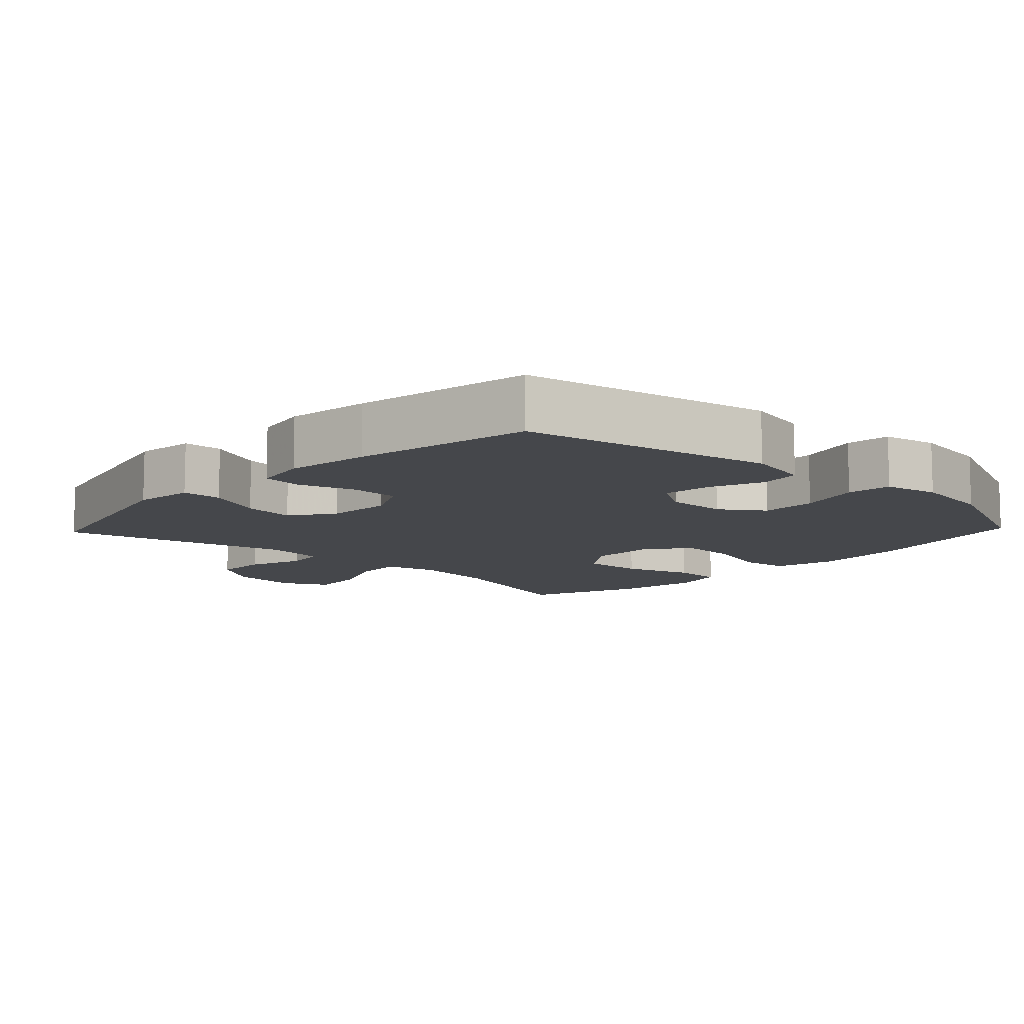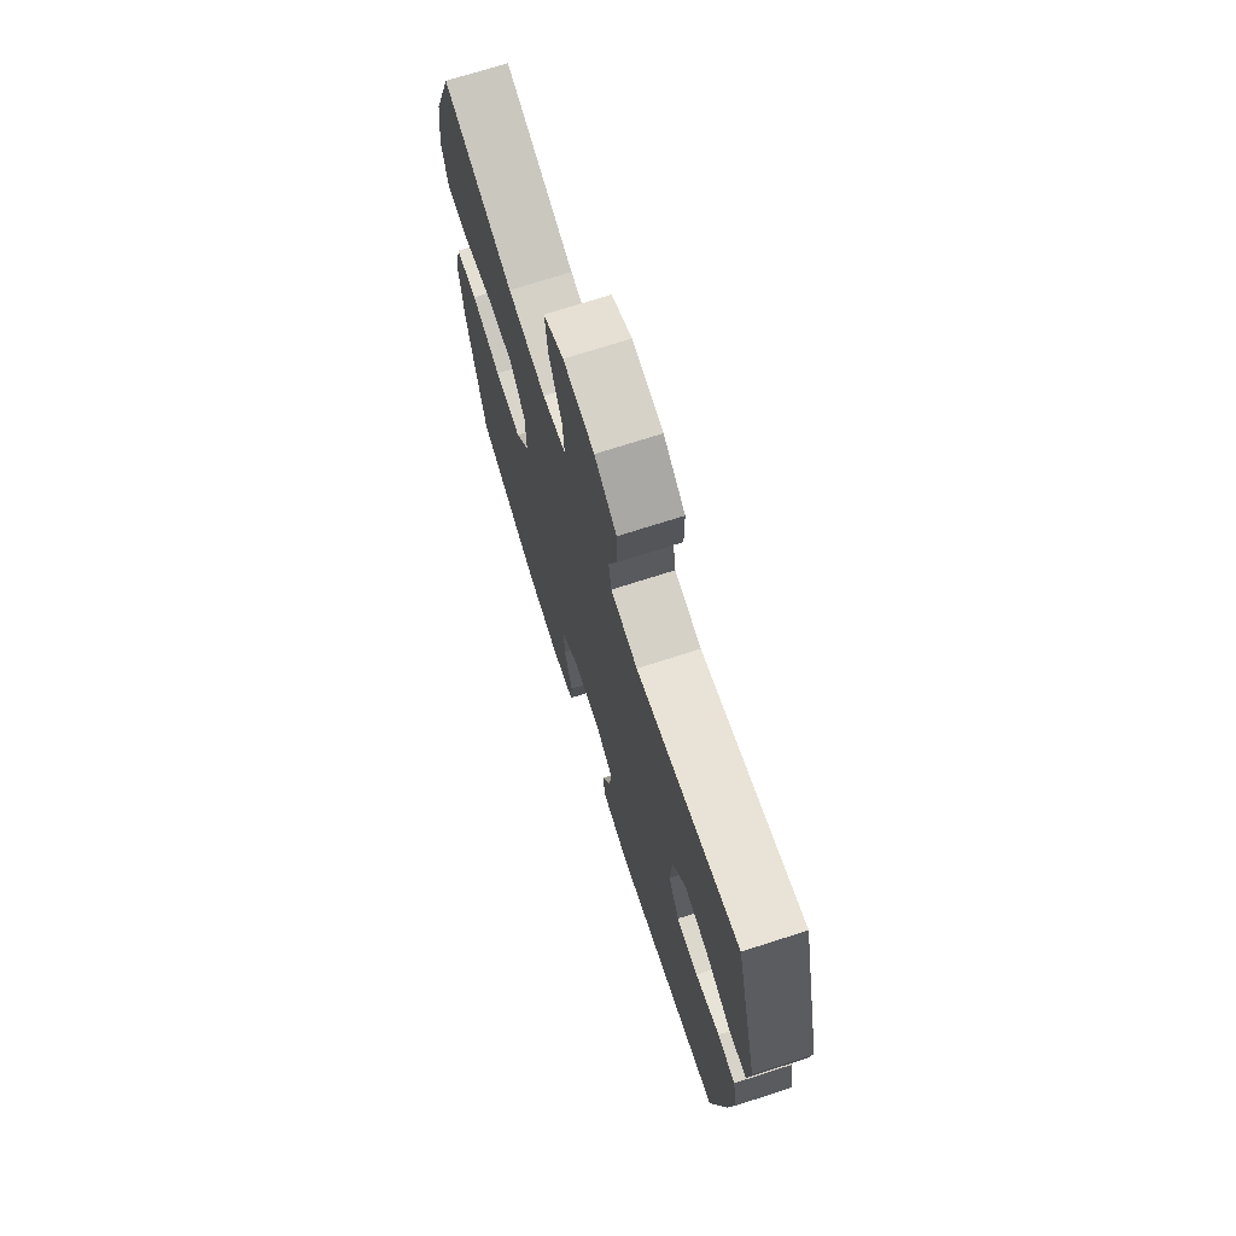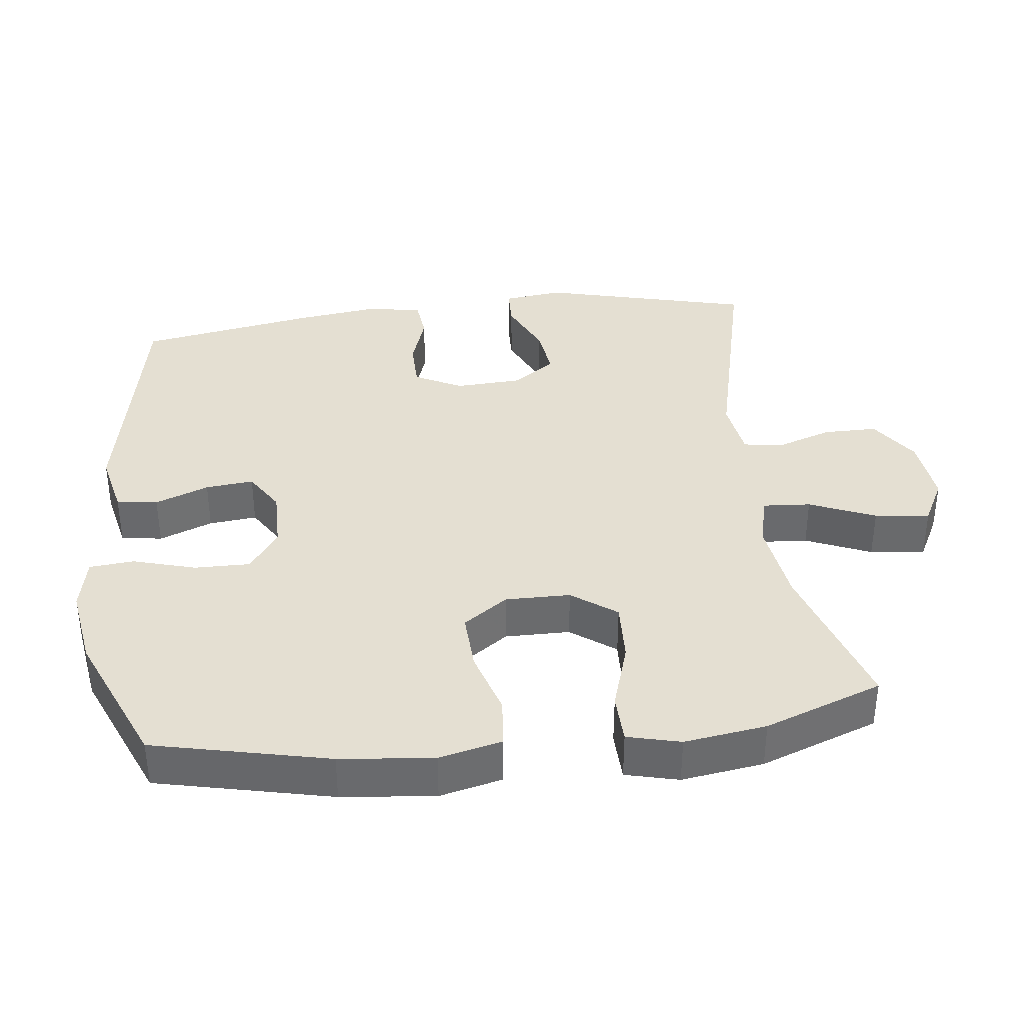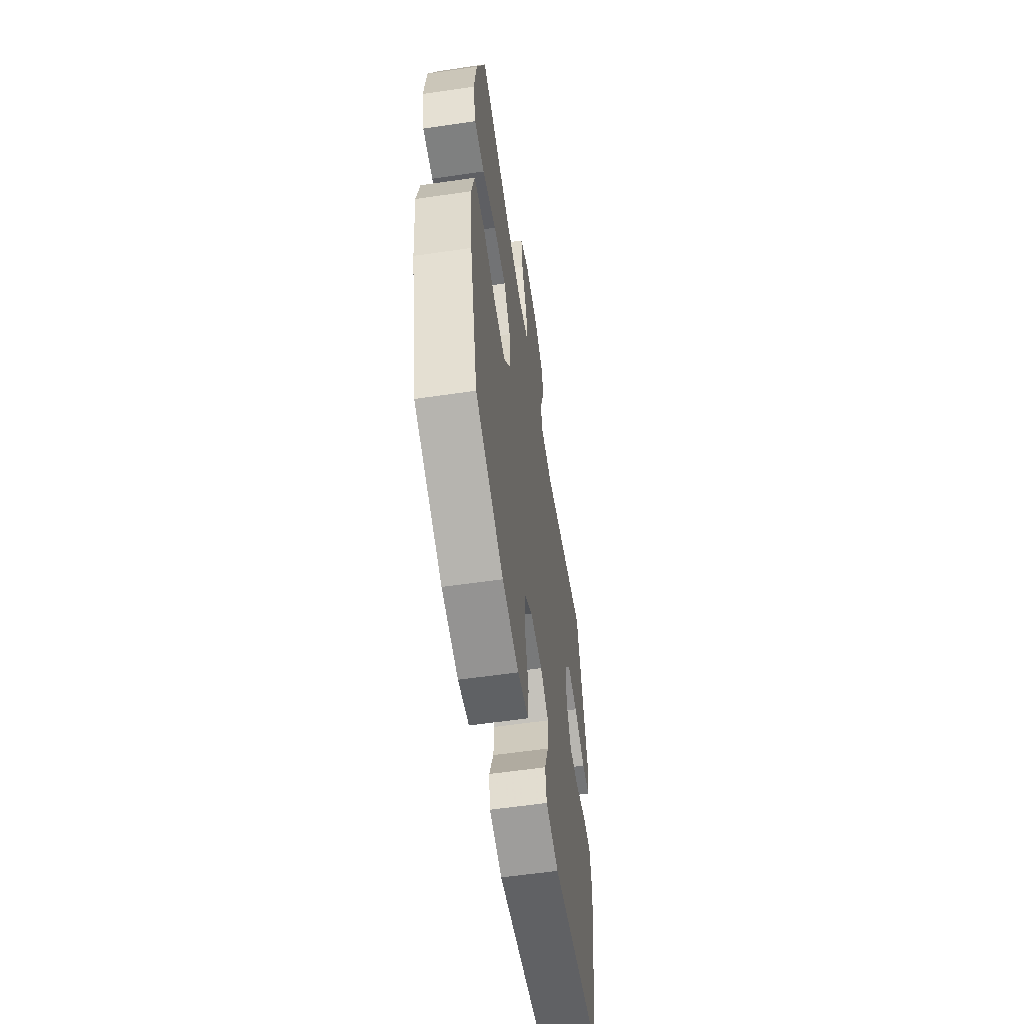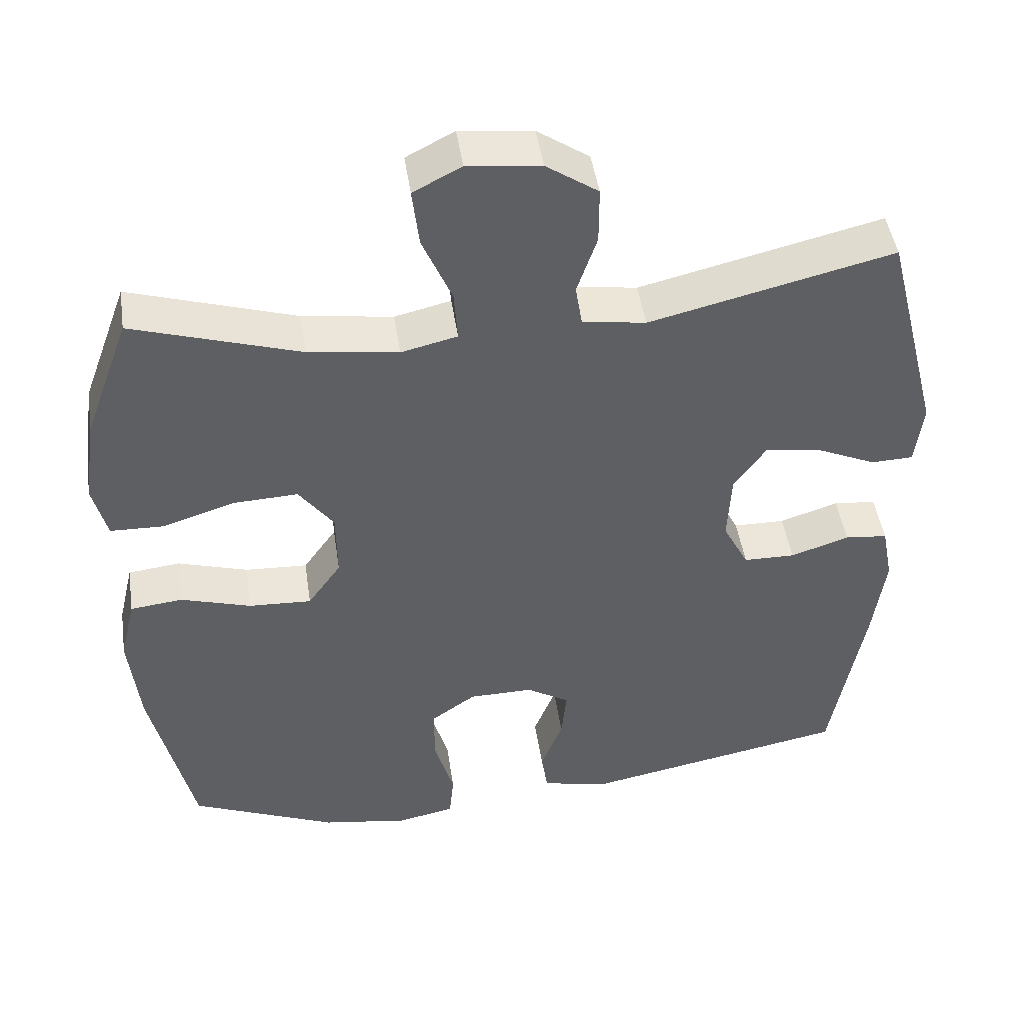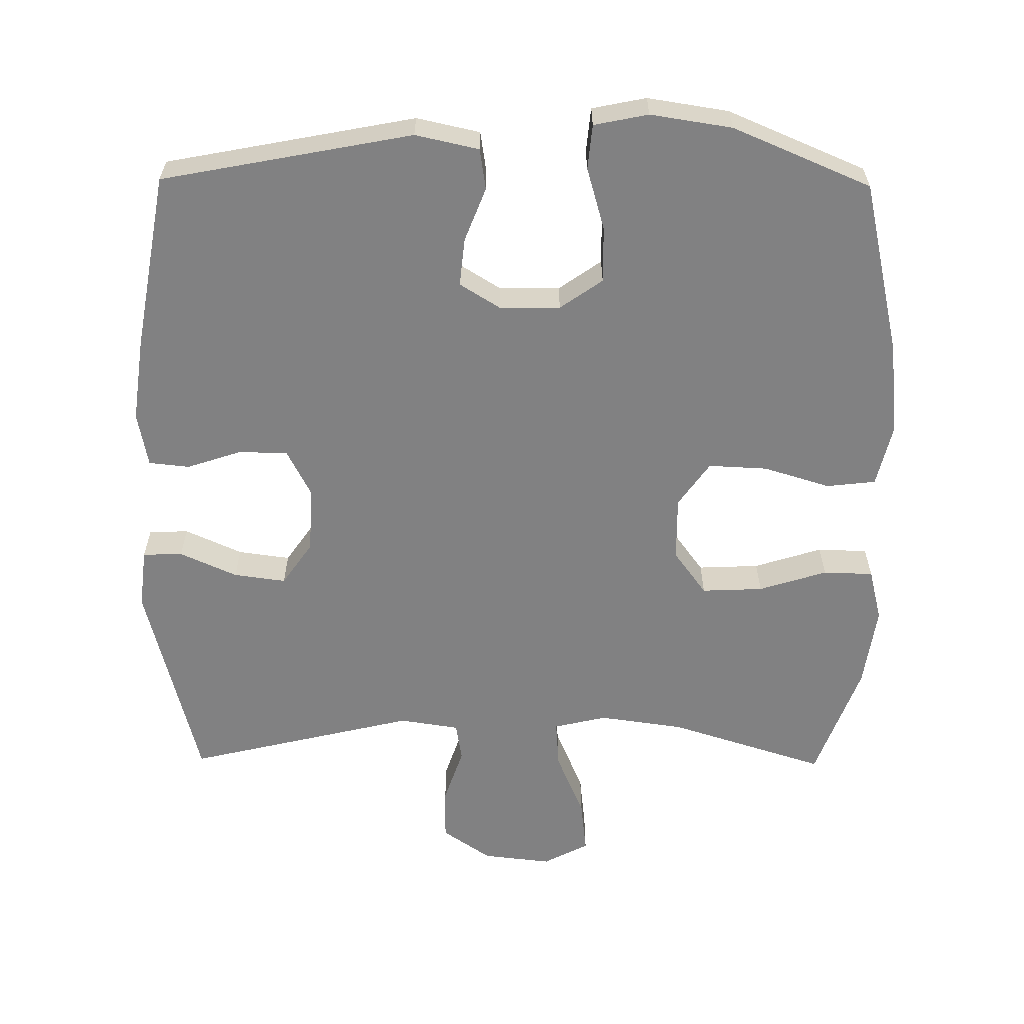
<metadata>
{"format":"obj","ext":"obj","renderer":"f3d","projection":"perspective","resolution":1024,"background":"white","views":[{"elev":-10.2,"azim":136.5,"up":"+Y"},{"elev":72.0,"azim":72.2,"up":"+Z"},{"elev":37.1,"azim":-96.8,"up":"+Y"},{"elev":-58.4,"azim":-81.4,"up":"+Z"},{"elev":46.5,"azim":-8.4,"up":"+Z"},{"elev":-60.5,"azim":179.4,"up":"+Y"}]}
</metadata>
<code>
v -0.5 0.07 0.5
v -0.275 0.07 0.429
v -0.153 0.07 0.412
v -0.077 0.07 0.43
v -0.082 0.07 0.499
v -0.122 0.07 0.593
v -0.131 0.07 0.672
v -0.066 0.07 0.706
v 0.033 0.07 0.695
v 0.103 0.07 0.647
v 0.103 0.07 0.57
v 0.076 0.07 0.49
v 0.085 0.07 0.434
v 0.171 0.07 0.421
v 0.5 0.07 0.5
v 0.576 0.07 0.2
v 0.566 0.07 0.114
v 0.509 0.07 0.112
v 0.427 0.07 0.149
v 0.352 0.07 0.159
v 0.309 0.07 0.097
v 0.304 0.07 0.002
v 0.339 0.07 -0.066
v 0.409 0.07 -0.067
v 0.488 0.07 -0.041
v 0.546 0.07 -0.047
v 0.561 0.07 -0.125
v 0.545 0.07 -0.245
v 0.5 0.07 -0.5
v 0.141 0.07 -0.569
v 0.05 0.07 -0.549
v 0.041 0.07 -0.49
v 0.071 0.07 -0.413
v 0.078 0.07 -0.344
v 0.02 0.07 -0.308
v -0.067 0.07 -0.309
v -0.128 0.07 -0.352
v -0.127 0.07 -0.432
v -0.101 0.07 -0.522
v -0.107 0.07 -0.586
v -0.185 0.07 -0.602
v -0.302 0.07 -0.584
v -0.5 0.07 -0.5
v -0.557 0.07 -0.249
v -0.571 0.07 -0.115
v -0.55 0.07 -0.026
v -0.479 0.07 -0.018
v -0.384 0.07 -0.047
v -0.299 0.07 -0.051
v -0.254 0.07 0.013
v -0.255 0.07 0.106
v -0.302 0.07 0.17
v -0.39 0.07 0.166
v -0.488 0.07 0.135
v -0.56 0.07 0.137
v -0.579 0.07 0.213
v -0.562 0.07 0.331
v -0.5 0 0.5
v -0.275 0 0.429
v -0.153 0 0.412
v -0.077 0 0.43
v -0.082 0 0.499
v -0.122 0 0.593
v -0.131 0 0.672
v -0.066 0 0.706
v 0.033 0 0.695
v 0.103 0 0.647
v 0.103 0 0.57
v 0.076 0 0.49
v 0.085 0 0.434
v 0.171 0 0.421
v 0.5 0 0.5
v 0.576 0 0.2
v 0.566 0 0.114
v 0.509 0 0.112
v 0.427 0 0.149
v 0.352 0 0.159
v 0.309 0 0.097
v 0.304 0 0.002
v 0.339 0 -0.066
v 0.409 0 -0.067
v 0.488 0 -0.041
v 0.546 0 -0.047
v 0.561 0 -0.125
v 0.545 0 -0.245
v 0.5 0 -0.5
v 0.141 0 -0.569
v 0.05 0 -0.549
v 0.041 0 -0.49
v 0.071 0 -0.413
v 0.078 0 -0.344
v 0.02 0 -0.308
v -0.067 0 -0.309
v -0.128 0 -0.352
v -0.127 0 -0.432
v -0.101 0 -0.522
v -0.107 0 -0.586
v -0.185 0 -0.602
v -0.302 0 -0.584
v -0.5 0 -0.5
v -0.557 0 -0.249
v -0.571 0 -0.115
v -0.55 0 -0.026
v -0.479 0 -0.018
v -0.384 0 -0.047
v -0.299 0 -0.051
v -0.254 0 0.013
v -0.255 0 0.106
v -0.302 0 0.17
v -0.39 0 0.166
v -0.488 0 0.135
v -0.56 0 0.137
v -0.579 0 0.213
v -0.562 0 0.331
f 56 57 1 2
f 53 54 55 56
f 52 53 56 2
f 51 52 2 3
f 50 51 3 4
f 45 46 47 48
f 45 48 49
f 44 45 49
f 43 44 49
f 42 43 49 50
f 38 39 40 41
f 37 38 41 42
f 30 31 32 33
f 30 33 34
f 29 30 34
f 28 29 34 35
f 24 25 26 27
f 23 24 27 28
f 16 17 18 19
f 14 15 16 19
f 13 14 19 20
f 9 10 11 12
f 9 12 13
f 8 9 13
f 5 6 7 8
f 4 5 8 13
f 37 42 50 4
f 23 28 35 36
f 22 23 36
f 21 22 36 37
f 20 21 37
f 4 13 20 37
f 59 58 114 113
f 113 112 111 110
f 59 113 110 109
f 60 59 109 108
f 61 60 108 107
f 105 104 103 102
f 106 105 102
f 106 102 101
f 106 101 100
f 107 106 100 99
f 98 97 96 95
f 99 98 95 94
f 90 89 88 87
f 91 90 87
f 91 87 86
f 92 91 86 85
f 84 83 82 81
f 85 84 81 80
f 76 75 74 73
f 76 73 72 71
f 77 76 71 70
f 69 68 67 66
f 70 69 66
f 70 66 65
f 65 64 63 62
f 70 65 62 61
f 61 107 99 94
f 93 92 85 80
f 93 80 79
f 94 93 79 78
f 94 78 77
f 94 77 70 61
f 1 58 59 2
f 2 59 60 3
f 3 60 61 4
f 4 61 62 5
f 5 62 63 6
f 6 63 64 7
f 7 64 65 8
f 8 65 66 9
f 9 66 67 10
f 10 67 68 11
f 11 68 69 12
f 12 69 70 13
f 13 70 71 14
f 14 71 72 15
f 15 72 73 16
f 16 73 74 17
f 17 74 75 18
f 18 75 76 19
f 19 76 77 20
f 20 77 78 21
f 21 78 79 22
f 22 79 80 23
f 23 80 81 24
f 24 81 82 25
f 25 82 83 26
f 26 83 84 27
f 27 84 85 28
f 28 85 86 29
f 29 86 87 30
f 30 87 88 31
f 31 88 89 32
f 32 89 90 33
f 33 90 91 34
f 34 91 92 35
f 35 92 93 36
f 36 93 94 37
f 37 94 95 38
f 38 95 96 39
f 39 96 97 40
f 40 97 98 41
f 41 98 99 42
f 42 99 100 43
f 43 100 101 44
f 44 101 102 45
f 45 102 103 46
f 46 103 104 47
f 47 104 105 48
f 48 105 106 49
f 49 106 107 50
f 50 107 108 51
f 51 108 109 52
f 52 109 110 53
f 53 110 111 54
f 54 111 112 55
f 55 112 113 56
f 56 113 114 57
f 57 114 58 1

</code>
